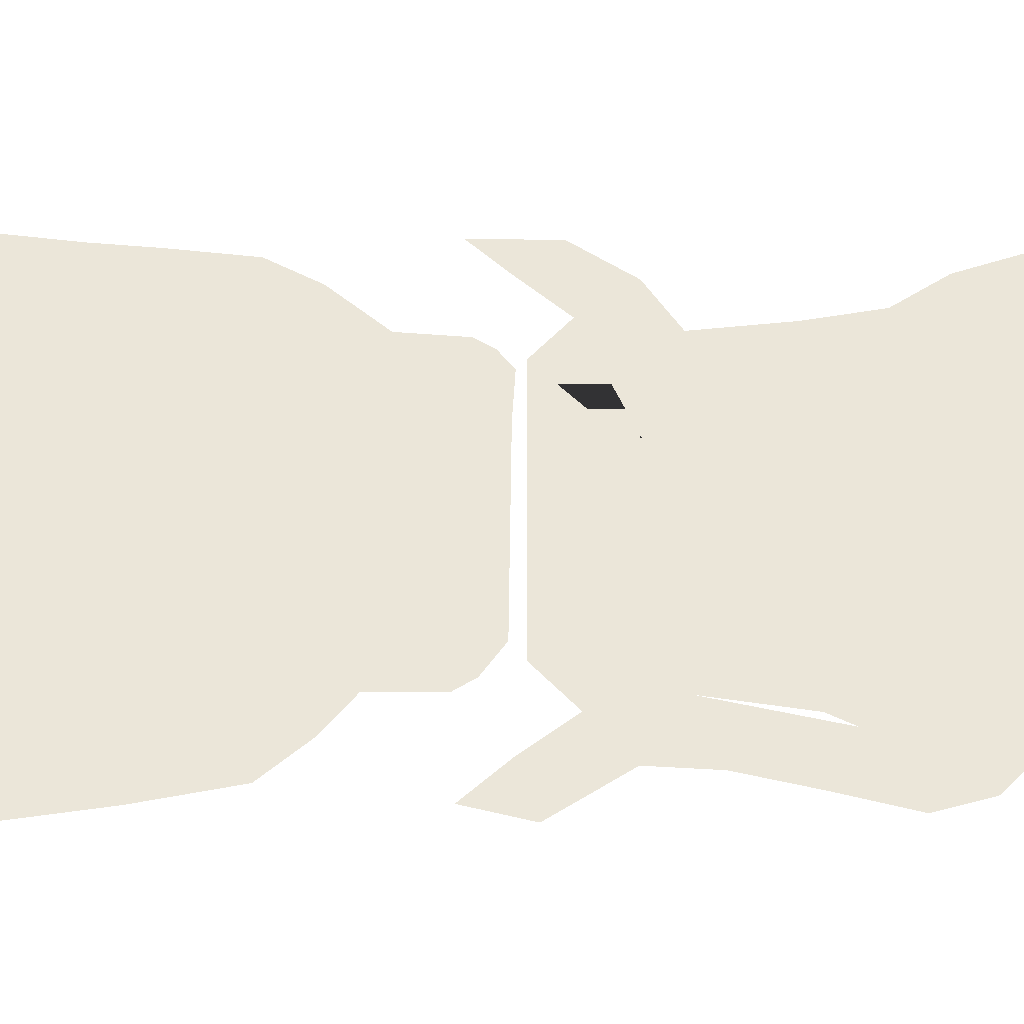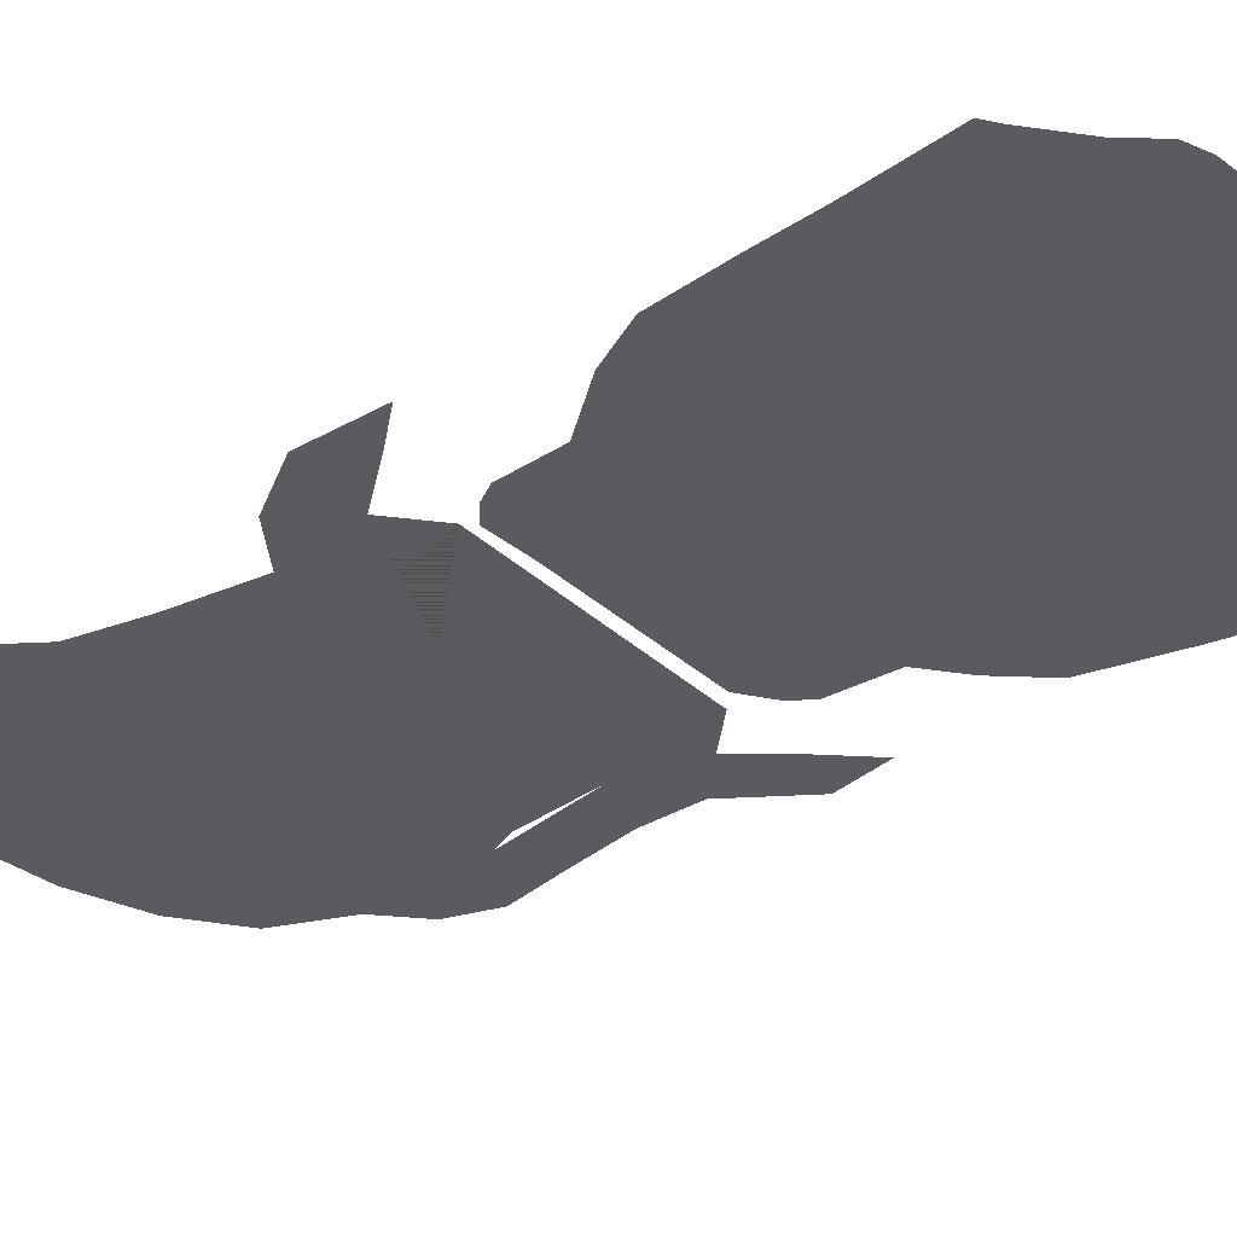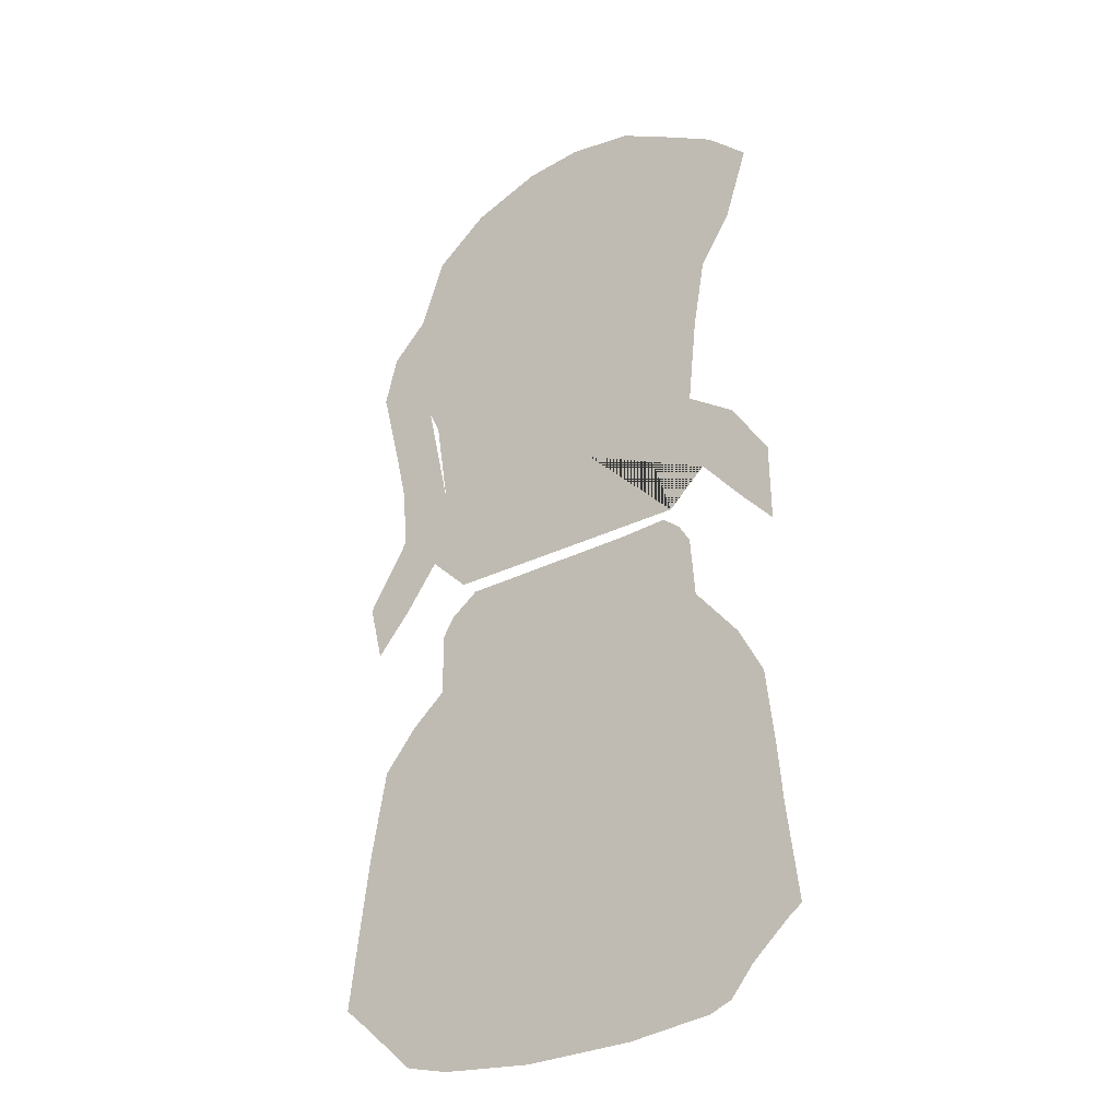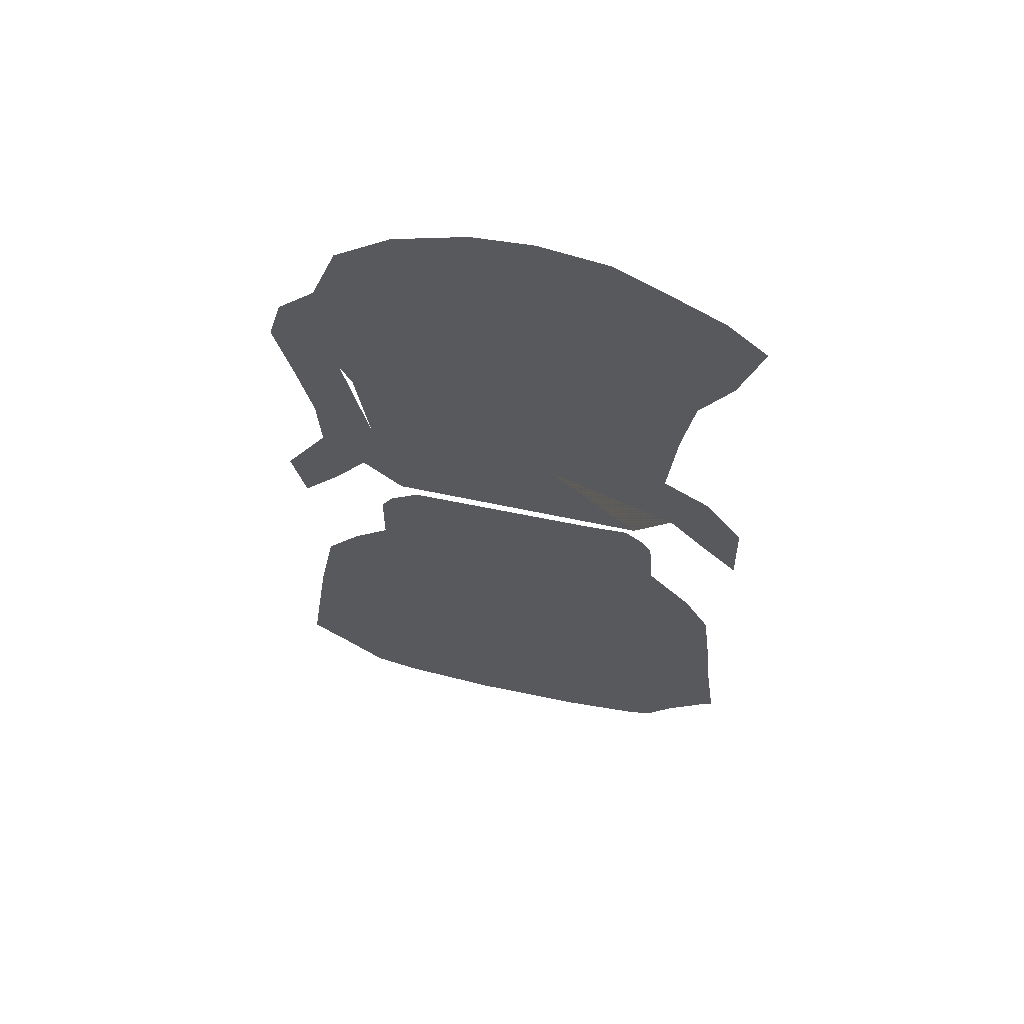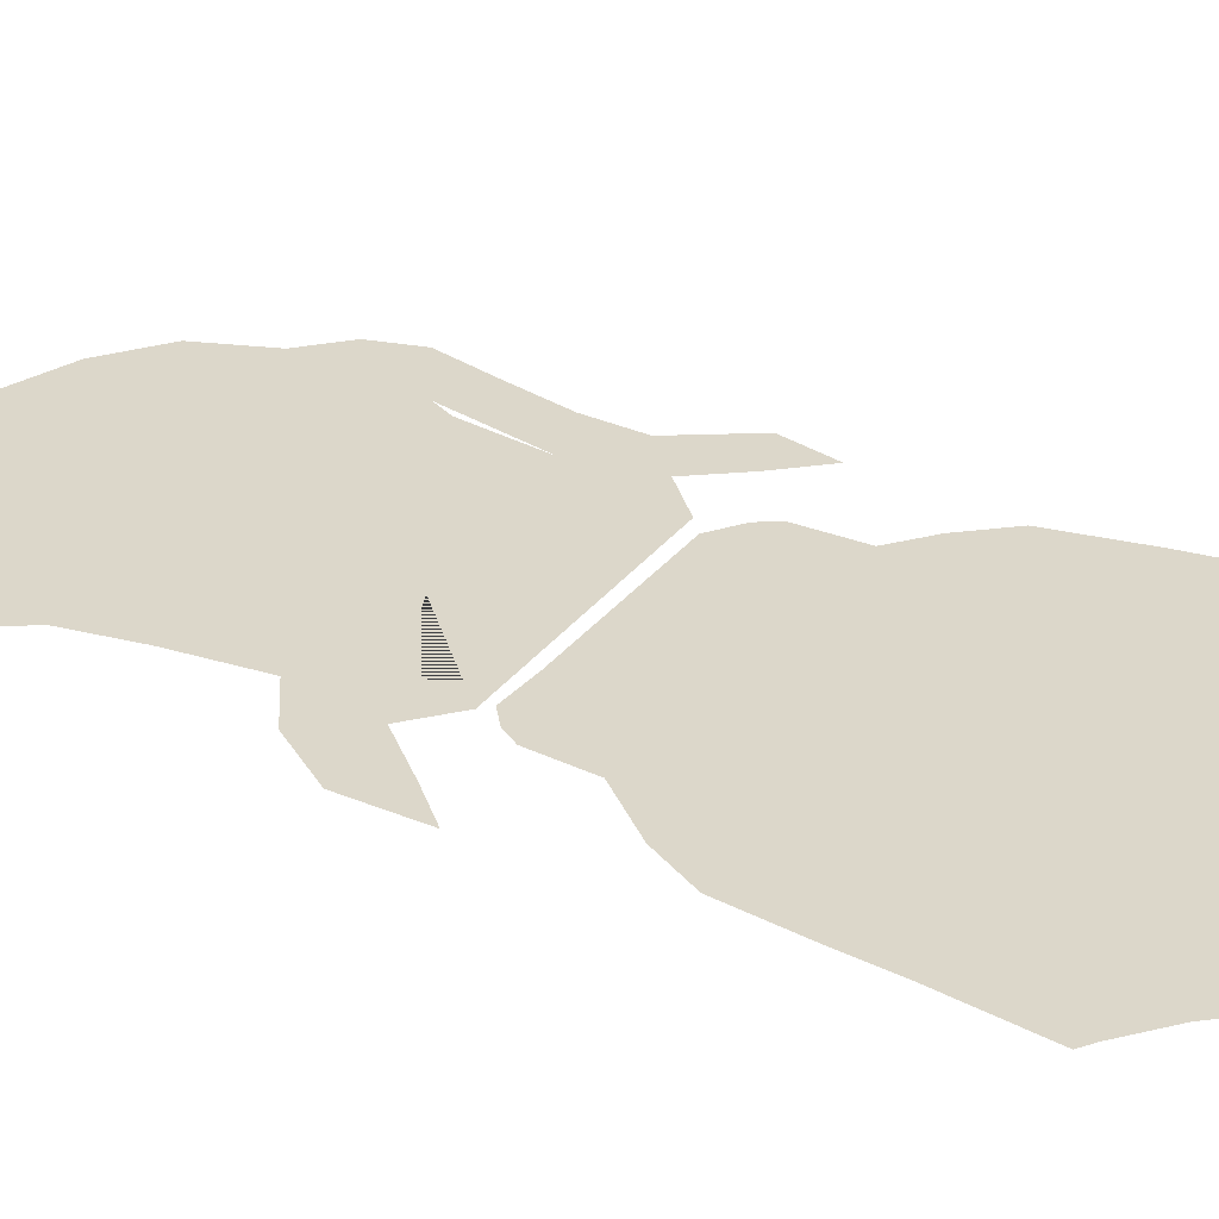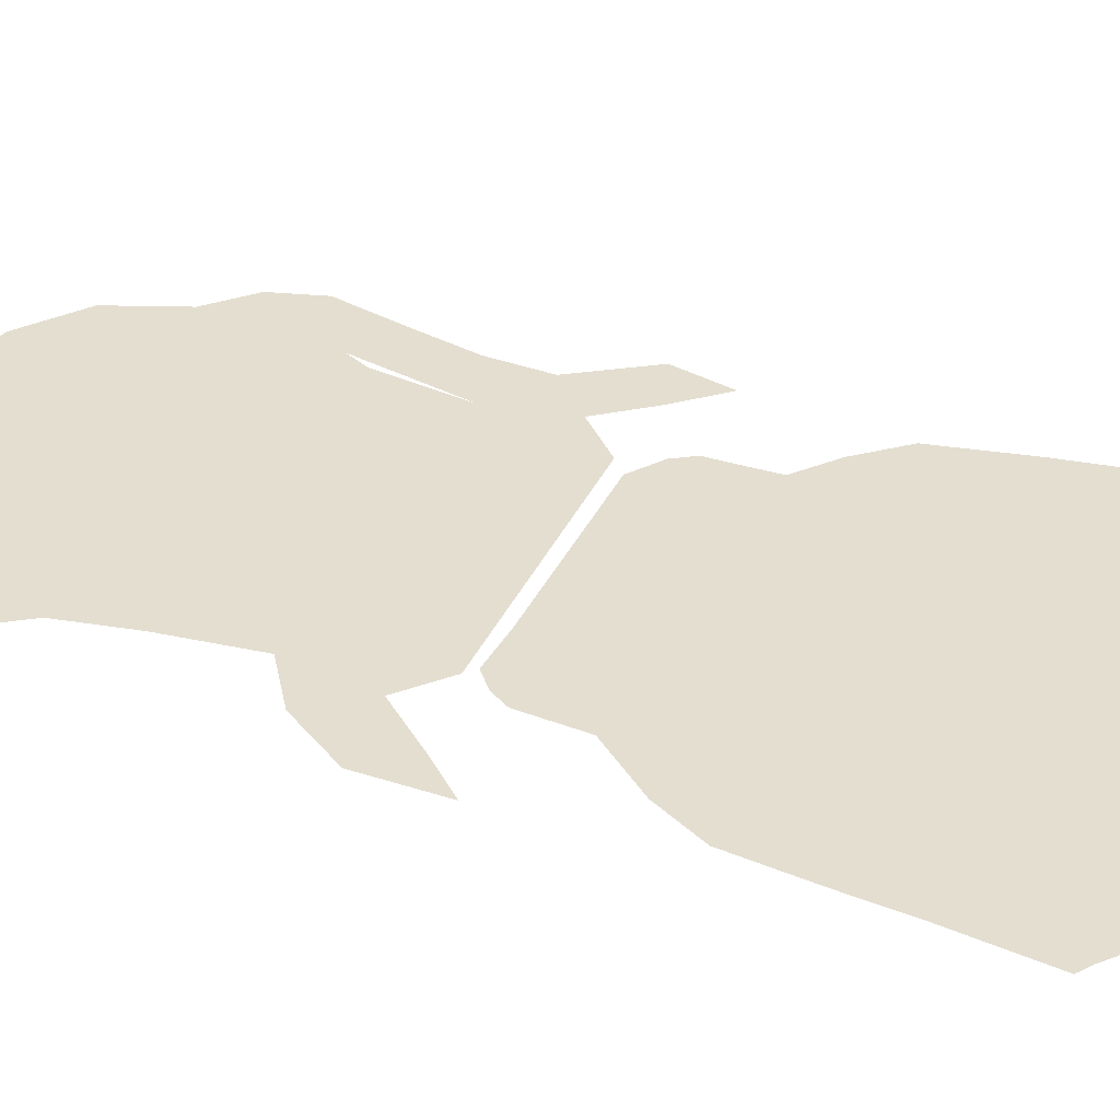
<metadata>
{"format":"obj","ext":"obj","renderer":"f3d","projection":"perspective","resolution":1024,"background":"white","views":[{"elev":56.6,"azim":89.9,"up":"+Z"},{"elev":-32.4,"azim":-52.7,"up":"+Z"},{"elev":-28.4,"azim":-143.1,"up":"+Y"},{"elev":62.2,"azim":-167.6,"up":"+Y"},{"elev":30.8,"azim":-60.2,"up":"+Z"},{"elev":35.9,"azim":-67.9,"up":"+Z"}]}
</metadata>
<code>
v -0.6883 -0.04139 -0.000481
v 0.7598 -0.3109 -0.000481
v -0.8767 1.41 -0.000481
v -0.7189 2.302 -0.000481
v 0.7606 -0.1979 -0.000481
v -0.368 0.01393 -0.000481
v -1.249 -2.037 -0.000481
v -0.7697 -0.4256 -0.000481
v 0.7603 -0.5063 -0.000481
v 0.5578 0.000393 -0.000481
v 0.7017 -0.1031 -0.000481
v 0.5077 -0.5979 -0.000481
v -0.6001 0.02865 -0.000481
v -0.9893 -0.6815 -0.000481
v -1.151 1.991 -0.000481
v -0.4903 0.5361 -0.000481
v 0.6766 -2.442 -0.000482
v -0.7713 -2.432 -0.000482
v -0.9958 -2.25 -0.000482
v -0.881 -2.389 -0.000482
v -0.745 -0.1302 -0.000481
v 0.903 -2.387 -0.000482
v 1.192 -1.284 -0.000482
v 1.109 -0.8576 -0.000481
v -1.186 -2.082 -0.000482
v -1.19 -1.578 -0.000482
v 0.936 -0.6533 -0.000481
v -1.119 -0.9186 -0.000481
v 0.6376 0.06481 -0.000481
v 0.8493 2.157 -0.000481
v -0.3269 1.863 -0.000481
v 1.161 1.639 -0.000481
v 0.5704 0.4752 -0.000481
v 1.189 -0.1792 -0.000481
v -1.206 -0.1644 -0.000481
v -0.6431 0.06989 -0.000481
v 0.2171 2.489 -0.000481
v 1.133 -2.185 -0.000482
v 0.5747 2.365 -0.000481
v 0.8984 1.188 -0.000481
v 0.84 1.07 -0.000481
v 1.239 -1.61 -0.000481
v 0.4447 1.748 -0.000481
v 1.001 -2.303 -0.000482
v -1.164 -1.297 -0.000482
v 1.14 1.057 -0.000481
v 0.7719 0.6287 -0.000481
v 1.26 0.1048 -0.000481
v -0.8342 0.2438 -0.000481
v -0.1672 0.5365 -0.000481
v -1.039 0.01299 -0.000481
v 0.9763 1.818 -0.000481
v -0.07972 2.514 -0.000481
v -1.011 0.4942 -0.000481
v -1.199 0.2173 -0.000481
v -1.036 1.652 -0.000481
v -0.7723 0.6509 -0.000481
v -0.9472 2.175 -0.000481
v 1.012 0.01953 -0.000481
v 1.046 0.4396 -0.000481
v 1.064 0.7323 -0.000481
v 0.503 0.7156 -0.000481
v -0.3558 -2.479 -0.000482
v 0.8361 0.2509 -0.000481
v -0.817 1.072 -0.000481
v 1.3 -2.046 -0.000481
v 0.2024 -2.486 -0.000482
v 1.227 1.397 -0.000481
v -0.4147 2.462 -0.000481
g mmGroup0
f 12 21 8
f 12 8 14
f 12 9 2
f 27 12 24
f 1 11 6
f 13 1 6
f 12 5 11
f 1 21 12
f 17 22 20
f 22 44 19
f 19 44 38
f 63 67 17
f 7 66 42
f 25 38 66
f 45 23 24
f 26 42 23
f 28 24 12
f 5 12 2
f 14 28 12
f 11 10 6
f 12 11 1
f 17 20 18
f 22 19 20
f 19 38 25
f 63 17 18
f 7 42 26
f 29 50 36
f 50 29 33
f 36 49 50
f 68 32 40
f 56 31 15
f 62 50 33
f 49 36 16
f 16 50 57
f 62 47 41
f 65 57 62
f 30 39 53
f 31 30 53
f 58 15 31
f 32 52 40
f 40 47 61
f 53 39 37
f 52 31 43
f 61 47 64
f 60 61 64
f 64 59 34
f 48 60 64
f 33 64 47
f 65 41 40
f 31 3 43
f 3 40 43
f 29 64 33
f 51 49 55
f 50 16 36
f 35 51 55
f 54 16 57
f 55 16 54
f 50 62 57
f 25 66 7
f 45 24 28
f 26 23 45
f 41 65 62
f 12 27 9
f 3 31 56
f 40 46 68
f 53 58 31
f 40 61 46
f 58 53 4
f 30 31 52
f 48 64 34
f 33 47 62
f 65 40 3
f 4 53 69
f 40 52 43
f 49 16 55

</code>
